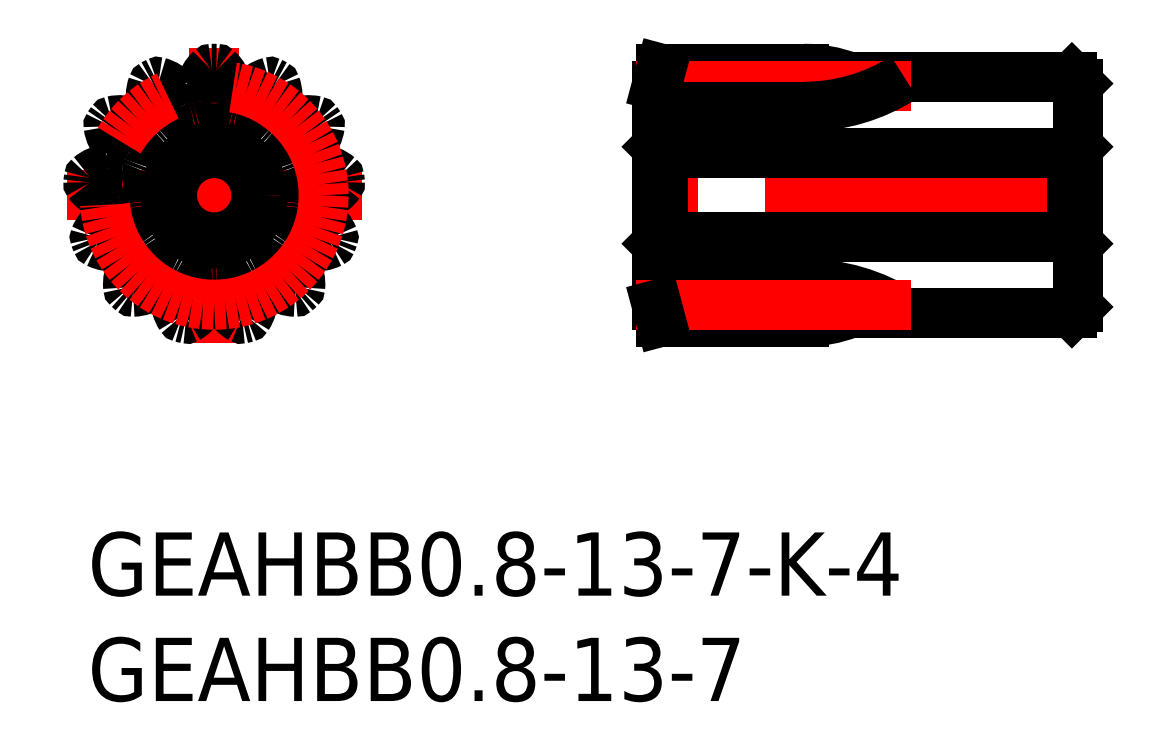
<metadata>
{"format":"dxf","ext":"dxf","renderer":"ezdxf+matplotlib","layout":"modelspace","background":"white","min_lineweight":24,"dpi":150}
</metadata>
<code>
0
SECTION
2
ENTITIES
0
INSERT
8
MSM_CONTINUOUS
2
*U2
10
0
20
0
30
0
0
INSERT
8
MSM_CONTINUOUS
2
*U3
10
0
20
0
30
0
0
LINE
8
MSM_CENTER
10
-1
20
16
30
0
11
13
21
16
31
0
0
LINE
8
MSM_CENTER
10
6
20
9
30
0
11
6
21
23
31
0
0
ARC
8
MSM_CONTINUOUS
10
1.309
20
14.22
30
0
40
0.6435
50
277.7
51
303.6
0
ARC
8
MSM_CONTINUOUS
10
10.81
20
19.45
30
0
40
0.08
50
35.61
51
77.9
0
ARC
8
MSM_CONTINUOUS
10
10.49
20
17.94
30
0
40
1.625
50
77.9
51
111.5
0
ARC
8
MSM_CONTINUOUS
10
10.13
20
18.85
30
0
40
0.6435
50
111.5
51
137.4
0
ARC
8
MSM_CONTINUOUS
10
8.697
20
20.16
30
0
40
1.3
50
298.5
51
317.4
0
ARC
8
MSM_CONTINUOUS
10
9.127
20
19.37
30
0
40
0.4
50
227.2
51
298.5
0
ARC
8
MSM_CONTINUOUS
10
6
20
16
30
0
40
4.2
50
47.17
51
49.75
0
ARC
8
MSM_CONTINUOUS
10
8.972
20
19.51
30
0
40
0.4
50
158.4
51
229.7
0
ARC
8
MSM_CONTINUOUS
10
9.809
20
19.18
30
0
40
1.3
50
139.5
51
158.4
0
ARC
8
MSM_CONTINUOUS
10
8.331
20
20.44
30
0
40
0.6435
50
319.5
51
345.4
0
ARC
8
MSM_CONTINUOUS
10
7.382
20
20.69
30
0
40
1.625
50
345.4
51
19.02
0
ARC
8
MSM_CONTINUOUS
10
8.842
20
21.19
30
0
40
0.08
50
19.02
51
61.31
0
ARC
8
MSM_CONTINUOUS
10
11.86
20
16.82
30
0
40
0.08
50
7.922
51
50.21
0
ARC
8
MSM_CONTINUOUS
10
10.87
20
15.63
30
0
40
1.625
50
50.21
51
83.85
0
ARC
8
MSM_CONTINUOUS
10
10.98
20
16.6
30
0
40
0.6435
50
83.85
51
109.7
0
ARC
8
MSM_CONTINUOUS
10
10.32
20
18.43
30
0
40
1.3
50
270.8
51
289.7
0
ARC
8
MSM_CONTINUOUS
10
10.34
20
17.53
30
0
40
0.4
50
199.5
51
270.8
0
ARC
8
MSM_CONTINUOUS
10
6
20
16
30
0
40
4.2
50
19.48
51
22.06
0
ARC
8
MSM_CONTINUOUS
10
10.26
20
17.73
30
0
40
0.4
50
130.7
51
202.1
0
ARC
8
MSM_CONTINUOUS
10
10.85
20
17.05
30
0
40
1.3
50
111.8
51
130.7
0
ARC
8
MSM_CONTINUOUS
10
10.13
20
18.85
30
0
40
0.6435
50
291.8
51
317.7
0
ARC
8
MSM_CONTINUOUS
10
9.403
20
19.51
30
0
40
1.625
50
317.7
51
351.3
0
ARC
8
MSM_CONTINUOUS
10
10.93
20
19.28
30
0
40
0.08
50
351.3
51
33.62
0
ARC
8
MSM_CONTINUOUS
10
11.57
20
14
30
0
40
0.08
50
340.2
51
22.52
0
ARC
8
MSM_CONTINUOUS
10
10.14
20
13.41
30
0
40
1.625
50
22.52
51
56.15
0
ARC
8
MSM_CONTINUOUS
10
10.69
20
14.22
30
0
40
0.6435
50
56.15
51
82.04
0
ARC
8
MSM_CONTINUOUS
10
10.96
20
16.15
30
0
40
1.3
50
243.1
51
262
0
ARC
8
MSM_CONTINUOUS
10
10.55
20
15.34
30
0
40
0.4
50
171.8
51
243.1
0
ARC
8
MSM_CONTINUOUS
10
6
20
16
30
0
40
4.2
50
351.8
51
354.4
0
ARC
8
MSM_CONTINUOUS
10
10.58
20
15.55
30
0
40
0.4
50
103
51
174.4
0
ARC
8
MSM_CONTINUOUS
10
10.78
20
14.67
30
0
40
1.3
50
84.11
51
103
0
ARC
8
MSM_CONTINUOUS
10
10.98
20
16.6
30
0
40
0.6435
50
264.1
51
290
0
ARC
8
MSM_CONTINUOUS
10
10.64
20
17.53
30
0
40
1.625
50
290
51
323.6
0
ARC
8
MSM_CONTINUOUS
10
11.89
20
16.61
30
0
40
0.08
50
323.6
51
5.924
0
ARC
8
MSM_CONTINUOUS
10
10
20
11.64
30
0
40
0.08
50
312.5
51
354.8
0
ARC
8
MSM_CONTINUOUS
10
8.464
20
11.78
30
0
40
1.625
50
354.8
51
28.46
0
ARC
8
MSM_CONTINUOUS
10
9.327
20
12.25
30
0
40
0.6435
50
28.46
51
54.35
0
ARC
8
MSM_CONTINUOUS
10
10.46
20
13.82
30
0
40
1.3
50
215.4
51
234.3
0
ARC
8
MSM_CONTINUOUS
10
9.726
20
13.3
30
0
40
0.4
50
144.1
51
215.4
0
ARC
8
MSM_CONTINUOUS
10
6
20
16
30
0
40
4.2
50
324.1
51
326.7
0
ARC
8
MSM_CONTINUOUS
10
9.843
20
13.47
30
0
40
0.4
50
75.33
51
146.7
0
ARC
8
MSM_CONTINUOUS
10
9.616
20
12.6
30
0
40
1.3
50
56.42
51
75.33
0
ARC
8
MSM_CONTINUOUS
10
10.69
20
14.22
30
0
40
0.6435
50
236.4
51
262.3
0
ARC
8
MSM_CONTINUOUS
10
10.82
20
15.19
30
0
40
1.625
50
262.3
51
295.9
0
ARC
8
MSM_CONTINUOUS
10
11.5
20
13.8
30
0
40
0.08
50
295.9
51
338.2
0
ARC
8
MSM_CONTINUOUS
10
7.517
20
10.28
30
0
40
0.08
50
284.8
51
327.1
0
ARC
8
MSM_CONTINUOUS
10
6.219
20
11.12
30
0
40
1.625
50
327.1
51
0.7692
0
ARC
8
MSM_CONTINUOUS
10
7.201
20
11.13
30
0
40
0.6435
50
0.7692
51
26.66
0
ARC
8
MSM_CONTINUOUS
10
8.937
20
12
30
0
40
1.3
50
187.7
51
206.7
0
ARC
8
MSM_CONTINUOUS
10
8.046
20
11.88
30
0
40
0.4
50
116.4
51
187.7
0
ARC
8
MSM_CONTINUOUS
10
6
20
16
30
0
40
4.2
50
296.4
51
299
0
ARC
8
MSM_CONTINUOUS
10
8.229
20
11.98
30
0
40
0.4
50
47.64
51
119
0
ARC
8
MSM_CONTINUOUS
10
7.622
20
11.31
30
0
40
1.3
50
28.73
51
47.64
0
ARC
8
MSM_CONTINUOUS
10
9.327
20
12.25
30
0
40
0.6435
50
208.7
51
234.6
0
ARC
8
MSM_CONTINUOUS
10
9.895
20
13.05
30
0
40
1.625
50
234.6
51
268.3
0
ARC
8
MSM_CONTINUOUS
10
9.848
20
11.5
30
0
40
0.08
50
268.3
51
310.5
0
ARC
8
MSM_CONTINUOUS
10
4.684
20
10.23
30
0
40
0.08
50
257.2
51
299.4
0
ARC
8
MSM_CONTINUOUS
10
3.924
20
11.57
30
0
40
1.625
50
299.4
51
333.1
0
ARC
8
MSM_CONTINUOUS
10
4.799
20
11.13
30
0
40
0.6435
50
333.1
51
359
0
ARC
8
MSM_CONTINUOUS
10
6.743
20
11.09
30
0
40
1.3
50
160.1
51
179
0
ARC
8
MSM_CONTINUOUS
10
5.897
20
11.4
30
0
40
0.4
50
88.71
51
160.1
0
ARC
8
MSM_CONTINUOUS
10
6
20
16
30
0
40
4.2
50
268.7
51
271.3
0
ARC
8
MSM_CONTINUOUS
10
6.103
20
11.4
30
0
40
0.4
50
19.95
51
91.29
0
ARC
8
MSM_CONTINUOUS
10
5.257
20
11.09
30
0
40
1.3
50
1.036
51
19.95
0
ARC
8
MSM_CONTINUOUS
10
7.201
20
11.13
30
0
40
0.6435
50
181
51
206.9
0
ARC
8
MSM_CONTINUOUS
10
8.076
20
11.57
30
0
40
1.625
50
206.9
51
240.6
0
ARC
8
MSM_CONTINUOUS
10
7.316
20
10.23
30
0
40
0.08
50
240.6
51
282.8
0
ARC
8
MSM_CONTINUOUS
10
2.152
20
11.5
30
0
40
0.08
50
229.5
51
271.7
0
ARC
8
MSM_CONTINUOUS
10
2.105
20
13.05
30
0
40
1.625
50
271.7
51
305.4
0
ARC
8
MSM_CONTINUOUS
10
2.673
20
12.25
30
0
40
0.6435
50
305.4
51
331.3
0
ARC
8
MSM_CONTINUOUS
10
4.378
20
11.31
30
0
40
1.3
50
132.4
51
151.3
0
ARC
8
MSM_CONTINUOUS
10
3.771
20
11.98
30
0
40
0.4
50
61.02
51
132.4
0
ARC
8
MSM_CONTINUOUS
10
6
20
16
30
0
40
4.2
50
241
51
243.6
0
ARC
8
MSM_CONTINUOUS
10
3.954
20
11.88
30
0
40
0.4
50
352.3
51
63.6
0
ARC
8
MSM_CONTINUOUS
10
3.063
20
12
30
0
40
1.3
50
333.3
51
352.3
0
ARC
8
MSM_CONTINUOUS
10
4.799
20
11.13
30
0
40
0.6435
50
153.3
51
179.2
0
ARC
8
MSM_CONTINUOUS
10
5.781
20
11.12
30
0
40
1.625
50
179.2
51
212.9
0
ARC
8
MSM_CONTINUOUS
10
4.483
20
10.28
30
0
40
0.08
50
212.9
51
255.2
0
ARC
8
MSM_CONTINUOUS
10
0.5022
20
13.8
30
0
40
0.08
50
201.8
51
244.1
0
ARC
8
MSM_CONTINUOUS
10
1.178
20
15.19
30
0
40
1.625
50
244.1
51
277.7
0
ARC
8
MSM_CONTINUOUS
10
1.511
20
17.94
30
0
40
1.625
50
68.46
51
102.1
0
ARC
8
MSM_CONTINUOUS
10
2.384
20
12.6
30
0
40
1.3
50
104.7
51
123.6
0
ARC
8
MSM_CONTINUOUS
10
2.157
20
13.47
30
0
40
0.4
50
33.33
51
104.7
0
ARC
8
MSM_CONTINUOUS
10
6
20
16
30
0
40
4.2
50
213.3
51
215.9
0
ARC
8
MSM_CONTINUOUS
10
2.274
20
13.3
30
0
40
0.4
50
324.6
51
35.9
0
ARC
8
MSM_CONTINUOUS
10
1.541
20
13.82
30
0
40
1.3
50
305.7
51
324.6
0
ARC
8
MSM_CONTINUOUS
10
2.673
20
12.25
30
0
40
0.6435
50
125.7
51
151.5
0
ARC
8
MSM_CONTINUOUS
10
3.536
20
11.78
30
0
40
1.625
50
151.5
51
185.2
0
ARC
8
MSM_CONTINUOUS
10
1.998
20
11.64
30
0
40
0.08
50
185.2
51
227.5
0
ARC
8
MSM_CONTINUOUS
10
0.1116
20
16.61
30
0
40
0.08
50
174.1
51
216.4
0
ARC
8
MSM_CONTINUOUS
10
1.356
20
17.53
30
0
40
1.625
50
216.4
51
250
0
ARC
8
MSM_CONTINUOUS
10
1.02
20
16.6
30
0
40
0.6435
50
250
51
275.9
0
ARC
8
MSM_CONTINUOUS
10
1.219
20
14.67
30
0
40
1.3
50
76.98
51
95.89
0
ARC
8
MSM_CONTINUOUS
10
1.422
20
15.55
30
0
40
0.4
50
5.635
51
76.98
0
ARC
8
MSM_CONTINUOUS
10
6
20
16
30
0
40
4.2
50
185.6
51
188.2
0
ARC
8
MSM_CONTINUOUS
10
1.447
20
15.34
30
0
40
0.4
50
296.9
51
8.211
0
ARC
8
MSM_CONTINUOUS
10
1.04
20
16.15
30
0
40
1.3
50
278
51
296.9
0
ARC
8
MSM_CONTINUOUS
10
1.309
20
14.22
30
0
40
0.6435
50
97.96
51
123.8
0
ARC
8
MSM_CONTINUOUS
10
1.856
20
13.41
30
0
40
1.625
50
123.8
51
157.5
0
ARC
8
MSM_CONTINUOUS
10
0.4289
20
14
30
0
40
0.08
50
157.5
51
199.8
0
ARC
8
MSM_CONTINUOUS
10
1.07
20
19.28
30
0
40
0.08
50
146.4
51
188.7
0
ARC
8
MSM_CONTINUOUS
10
2.597
20
19.51
30
0
40
1.625
50
188.7
51
222.3
0
ARC
8
MSM_CONTINUOUS
10
1.872
20
18.85
30
0
40
0.6435
50
222.3
51
248.2
0
ARC
8
MSM_CONTINUOUS
10
1.15
20
17.05
30
0
40
1.3
50
49.28
51
68.19
0
ARC
8
MSM_CONTINUOUS
10
1.737
20
17.73
30
0
40
0.4
50
337.9
51
49.28
0
ARC
8
MSM_CONTINUOUS
10
6
20
16
30
0
40
4.2
50
157.9
51
160.5
0
ARC
8
MSM_CONTINUOUS
10
1.663
20
17.53
30
0
40
0.4
50
269.2
51
340.5
0
ARC
8
MSM_CONTINUOUS
10
1.676
20
18.43
30
0
40
1.3
50
250.3
51
269.2
0
ARC
8
MSM_CONTINUOUS
10
1.02
20
16.6
30
0
40
0.6435
50
70.27
51
96.15
0
ARC
8
MSM_CONTINUOUS
10
1.125
20
15.63
30
0
40
1.625
50
96.15
51
129.8
0
ARC
8
MSM_CONTINUOUS
10
0.1365
20
16.82
30
0
40
0.08
50
129.8
51
172.1
0
ARC
8
MSM_CONTINUOUS
10
3.158
20
21.19
30
0
40
0.08
50
118.7
51
161
0
ARC
8
MSM_CONTINUOUS
10
4.618
20
20.69
30
0
40
1.625
50
161
51
194.6
0
ARC
8
MSM_CONTINUOUS
10
3.669
20
20.44
30
0
40
0.6435
50
194.6
51
220.5
0
ARC
8
MSM_CONTINUOUS
10
2.191
20
19.18
30
0
40
1.3
50
21.59
51
40.5
0
ARC
8
MSM_CONTINUOUS
10
3.028
20
19.51
30
0
40
0.4
50
310.3
51
21.59
0
ARC
8
MSM_CONTINUOUS
10
6
20
16
30
0
40
4.2
50
130.3
51
132.8
0
ARC
8
MSM_CONTINUOUS
10
2.873
20
19.37
30
0
40
0.4
50
241.5
51
312.8
0
ARC
8
MSM_CONTINUOUS
10
3.303
20
20.16
30
0
40
1.3
50
222.6
51
241.5
0
ARC
8
MSM_CONTINUOUS
10
1.872
20
18.85
30
0
40
0.6435
50
42.57
51
68.46
0
ARC
8
MSM_CONTINUOUS
10
7.895
20
20.59
30
0
40
1.3
50
167.2
51
186.1
0
ARC
8
MSM_CONTINUOUS
10
1.187
20
19.45
30
0
40
0.08
50
102.1
51
144.4
0
ARC
8
MSM_CONTINUOUS
10
5.897
20
21.92
30
0
40
0.08
50
91
51
133.3
0
ARC
8
MSM_CONTINUOUS
10
6.956
20
20.79
30
0
40
1.625
50
133.3
51
166.9
0
ARC
8
MSM_CONTINUOUS
10
6
20
21.02
30
0
40
0.6435
50
166.9
51
192.8
0
ARC
8
MSM_CONTINUOUS
10
4.105
20
20.59
30
0
40
1.3
50
353.9
51
12.81
0
ARC
8
MSM_CONTINUOUS
10
5
20
20.49
30
0
40
0.4
50
282.6
51
353.9
0
ARC
8
MSM_CONTINUOUS
10
6
20
16
30
0
40
4.2
50
102.6
51
105.1
0
ARC
8
MSM_CONTINUOUS
10
4.799
20
20.44
30
0
40
0.4
50
213.8
51
285.1
0
ARC
8
MSM_CONTINUOUS
10
5.547
20
20.94
30
0
40
1.3
50
194.9
51
213.8
0
ARC
8
MSM_CONTINUOUS
10
3.669
20
20.44
30
0
40
0.6435
50
14.88
51
40.77
0
ARC
8
MSM_CONTINUOUS
10
2.925
20
19.8
30
0
40
1.625
50
40.77
51
74.41
0
ARC
8
MSM_CONTINUOUS
10
3.341
20
21.29
30
0
40
0.08
50
74.41
51
116.7
0
ARC
8
MSM_CONTINUOUS
10
8.659
20
21.29
30
0
40
0.08
50
63.31
51
105.6
0
ARC
8
MSM_CONTINUOUS
10
9.075
20
19.8
30
0
40
1.625
50
105.6
51
139.2
0
ARC
8
MSM_CONTINUOUS
10
8.331
20
20.44
30
0
40
0.6435
50
139.2
51
165.1
0
ARC
8
MSM_CONTINUOUS
10
6.453
20
20.94
30
0
40
1.3
50
326.2
51
345.1
0
ARC
8
MSM_CONTINUOUS
10
7.201
20
20.44
30
0
40
0.4
50
254.9
51
326.2
0
ARC
8
MSM_CONTINUOUS
10
6
20
16
30
0
40
4.2
50
74.87
51
77.44
0
ARC
8
MSM_CONTINUOUS
10
7
20
20.49
30
0
40
0.4
50
186.1
51
257.4
0
ARC
8
MSM_CONTINUOUS
10
6
20
16
30
0
40
6
50
255.2
51
257.2
0
ARC
8
MSM_CONTINUOUS
10
6
20
21.02
30
0
40
0.6435
50
347.2
51
13.08
0
ARC
8
MSM_CONTINUOUS
10
5.044
20
20.79
30
0
40
1.625
50
13.08
51
46.71
0
ARC
8
MSM_CONTINUOUS
10
6.103
20
21.92
30
0
40
0.08
50
46.71
51
89
0
ARC
8
MSM_CONTINUOUS
10
6
20
16
30
0
40
6
50
89
51
91
0
ARC
8
MSM_CONTINUOUS
10
6
20
16
30
0
40
6
50
116.7
51
118.7
0
ARC
8
MSM_CONTINUOUS
10
6
20
16
30
0
40
6
50
144.4
51
146.4
0
ARC
8
MSM_CONTINUOUS
10
6
20
16
30
0
40
6
50
172.1
51
174.1
0
ARC
8
MSM_CONTINUOUS
10
6
20
16
30
0
40
6
50
199.8
51
201.8
0
ARC
8
MSM_CONTINUOUS
10
6
20
16
30
0
40
6
50
227.5
51
229.5
0
ARC
8
MSM_CONTINUOUS
10
6
20
16
30
0
40
6
50
33.62
51
35.61
0
ARC
8
MSM_CONTINUOUS
10
6
20
16
30
0
40
6
50
282.8
51
284.8
0
ARC
8
MSM_CONTINUOUS
10
6
20
16
30
0
40
6
50
310.5
51
312.5
0
ARC
8
MSM_CONTINUOUS
10
6
20
16
30
0
40
6
50
338.2
51
340.2
0
ARC
8
MSM_CONTINUOUS
10
6
20
16
30
0
40
6
50
5.924
51
7.922
0
CIRCLE
8
MSM_CONTINUOUS
10
6
20
16
30
0
40
2
0
ARC
8
MSM_CONTINUOUS
10
6
20
16
30
0
40
6
50
61.31
51
63.31
0
CIRCLE
8
MSM_CENTER
10
6
20
16
30
0
40
5.2
0
LINE
8
MSM_CENTER
10
48
20
16
30
0
11
26
21
16
31
0
0
LINE
8
MSM_CONTINUOUS
10
27.3
20
18
30
0
11
27.3
21
14
31
0
0
LINE
8
MSM_CONTINUOUS
10
46.7
20
18
30
0
11
46.7
21
14
31
0
0
LINE
8
MSM_CONTINUOUS
10
47
20
13.7
30
0
11
46.7
21
14
31
0
0
LINE
8
MSM_CONTINUOUS
10
27.3
20
14
30
0
11
46.7
21
14
31
0
0
LINE
8
MSM_CONTINUOUS
10
27.3
20
14
30
0
11
27
21
13.7
31
0
0
LINE
8
MSM_CONTINUOUS
10
46.7
20
10.4
30
0
11
47
21
10.7
31
0
0
LINE
8
MSM_CONTINUOUS
10
34
20
22
30
0
11
27.21
21
22
31
0
0
LINE
8
MSM_CONTINUOUS
10
27
20
21.2
30
0
11
27
21
10.8
31
0
0
LINE
8
MSM_CONTINUOUS
10
27
20
18.3
30
0
11
27.3
21
18
31
0
0
LINE
8
MSM_CONTINUOUS
10
46.7
20
18
30
0
11
27.3
21
18
31
0
0
LINE
8
MSM_CONTINUOUS
10
46.7
20
18
30
0
11
47
21
18.3
31
0
0
LINE
8
MSM_CONTINUOUS
10
47
20
10.7
30
0
11
47
21
21.3
31
0
0
LINE
8
MSM_CONTINUOUS
10
47
20
21.3
30
0
11
46.7
21
21.6
31
0
0
LINE
8
MSM_CONTINUOUS
10
46.7
20
21.6
30
0
11
36.15
21
21.6
31
0
0
ARC
8
MSM_CONTINUOUS
10
34
20
16
30
0
40
6
50
68.96
51
90
0
LINE
8
MSM_CENTER
10
39.06
20
21.2
30
0
11
26
21
21.2
31
0
0
LINE
8
MSM_CONTINUOUS
10
34
20
20.2
30
0
11
27
21
20.2
31
0
0
ARC
8
MSM_CONTINUOUS
10
34
20
28.95
30
0
40
8.75
50
270
51
302.9
0
ARC
8
MSM_CONTINUOUS
10
34
20
3.05
30
0
40
8.75
50
57.14
51
90
0
LINE
8
MSM_CONTINUOUS
10
34
20
11.8
30
0
11
27
21
11.8
31
0
0
LINE
8
MSM_CONTINUOUS
10
34
20
10
30
0
11
27.21
21
10
31
0
0
ARC
8
MSM_CONTINUOUS
10
34
20
16
30
0
40
6
50
270
51
291
0
LINE
8
MSM_CONTINUOUS
10
46.7
20
10.4
30
0
11
36.15
21
10.4
31
0
0
LINE
8
MSM_CENTER
10
39.06
20
10.8
30
0
11
26
21
10.8
31
0
0
LINE
8
MSM_CONTINUOUS
10
27
20
10.8
30
0
11
27.21
21
10
31
0
0
LINE
8
MSM_CONTINUOUS
10
27
20
21.2
30
0
11
27.21
21
22
31
0
0
CIRCLE
8
MSM_CONTINUOUS
10
6
20
16
30
0
40
2.3
0
ENDSEC
0
EOF

</code>
